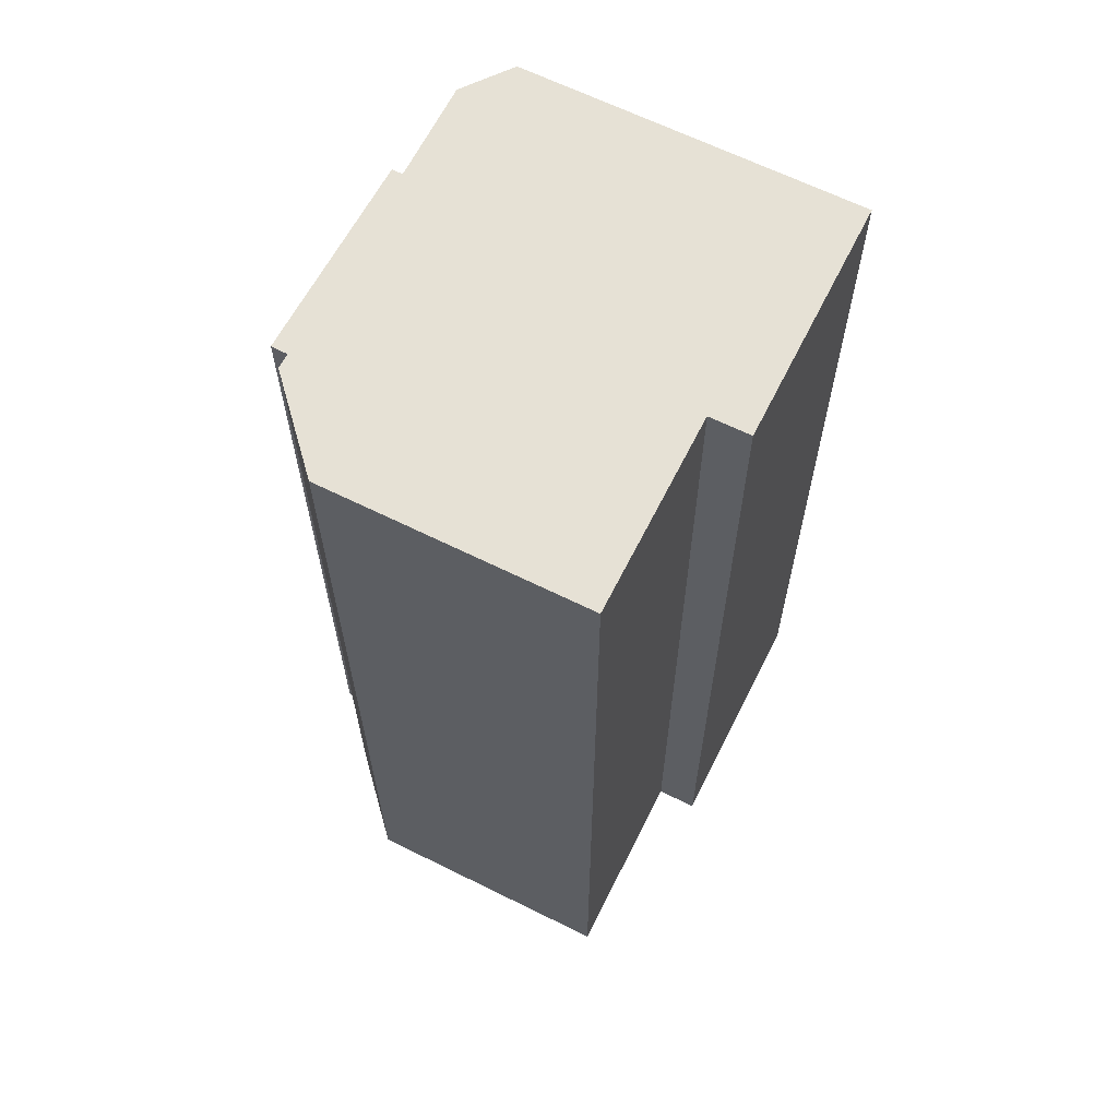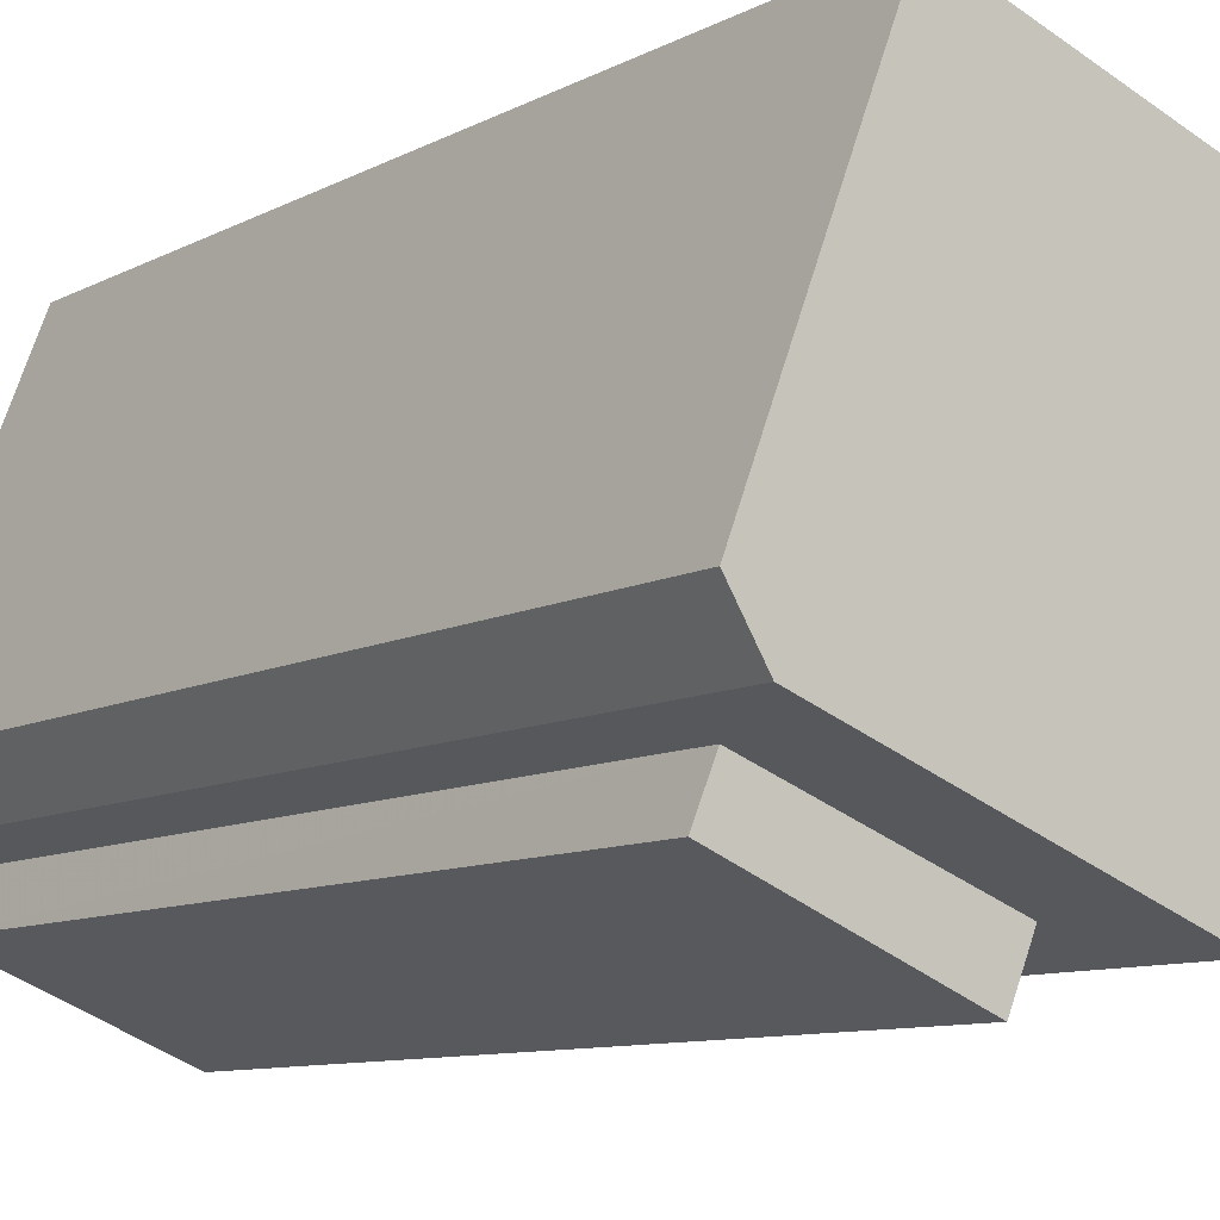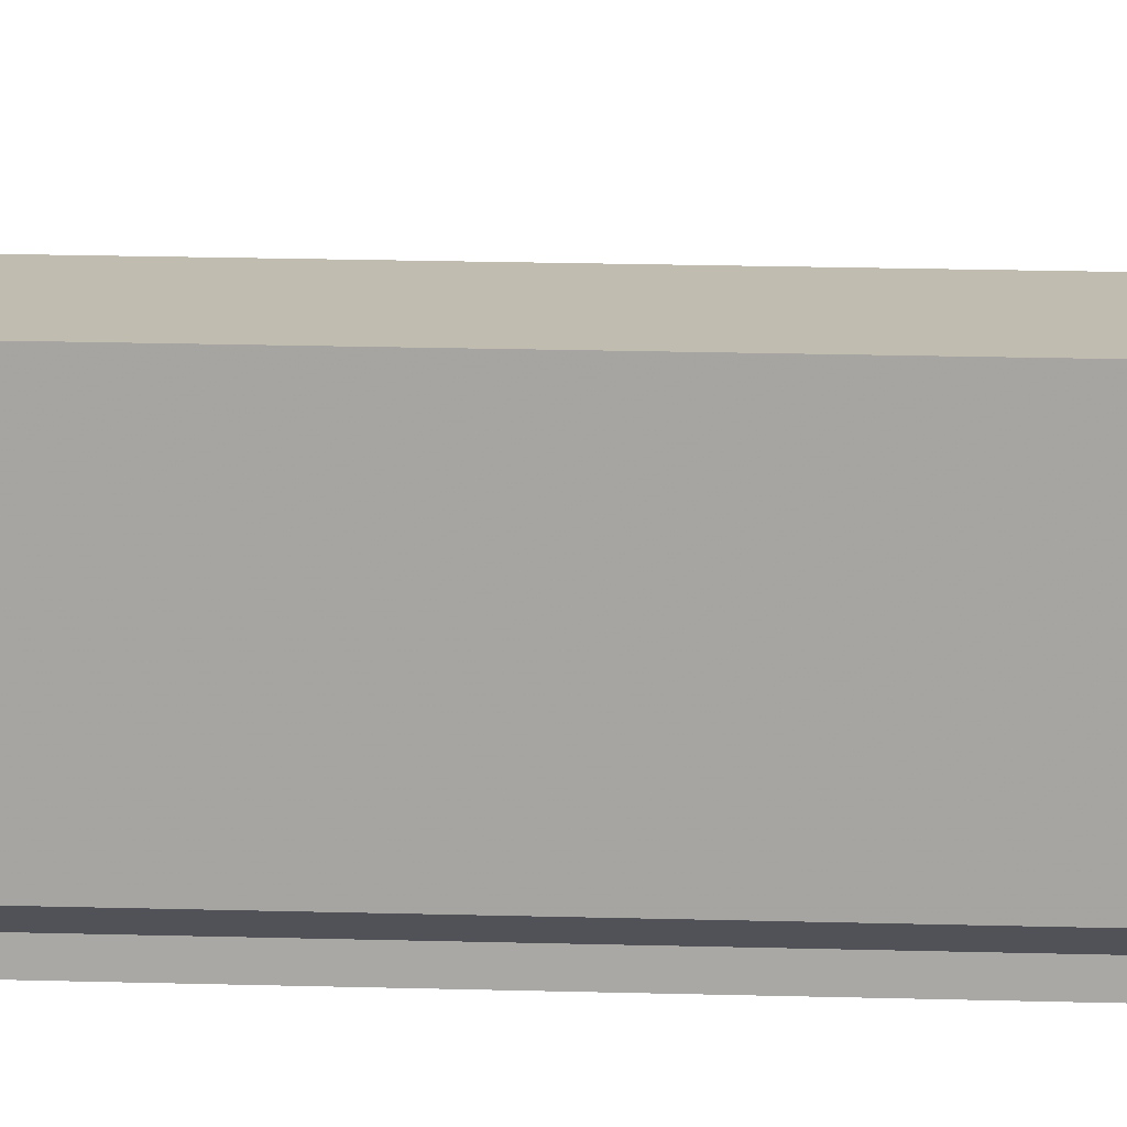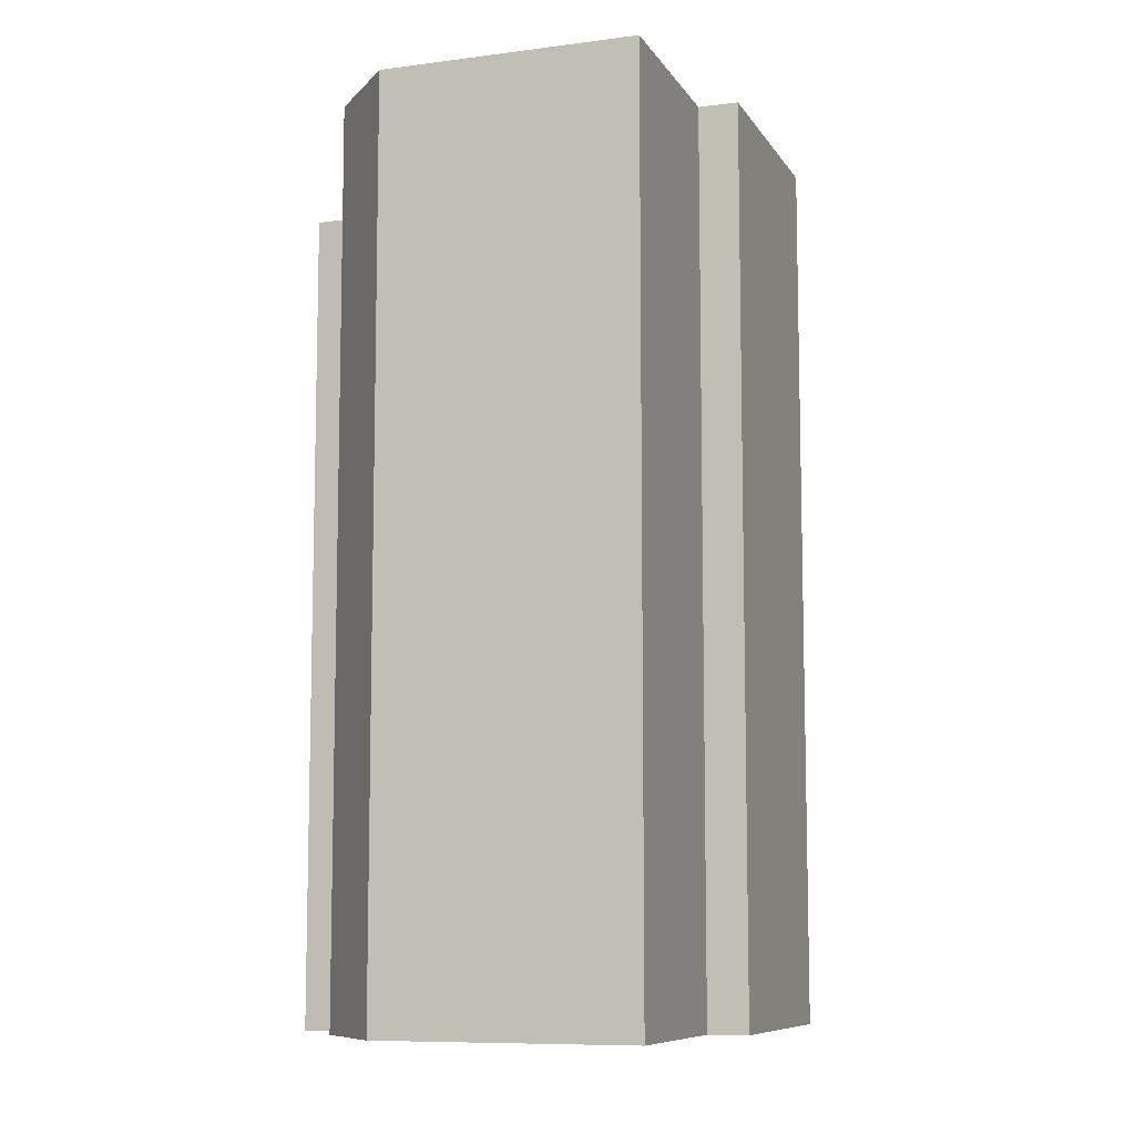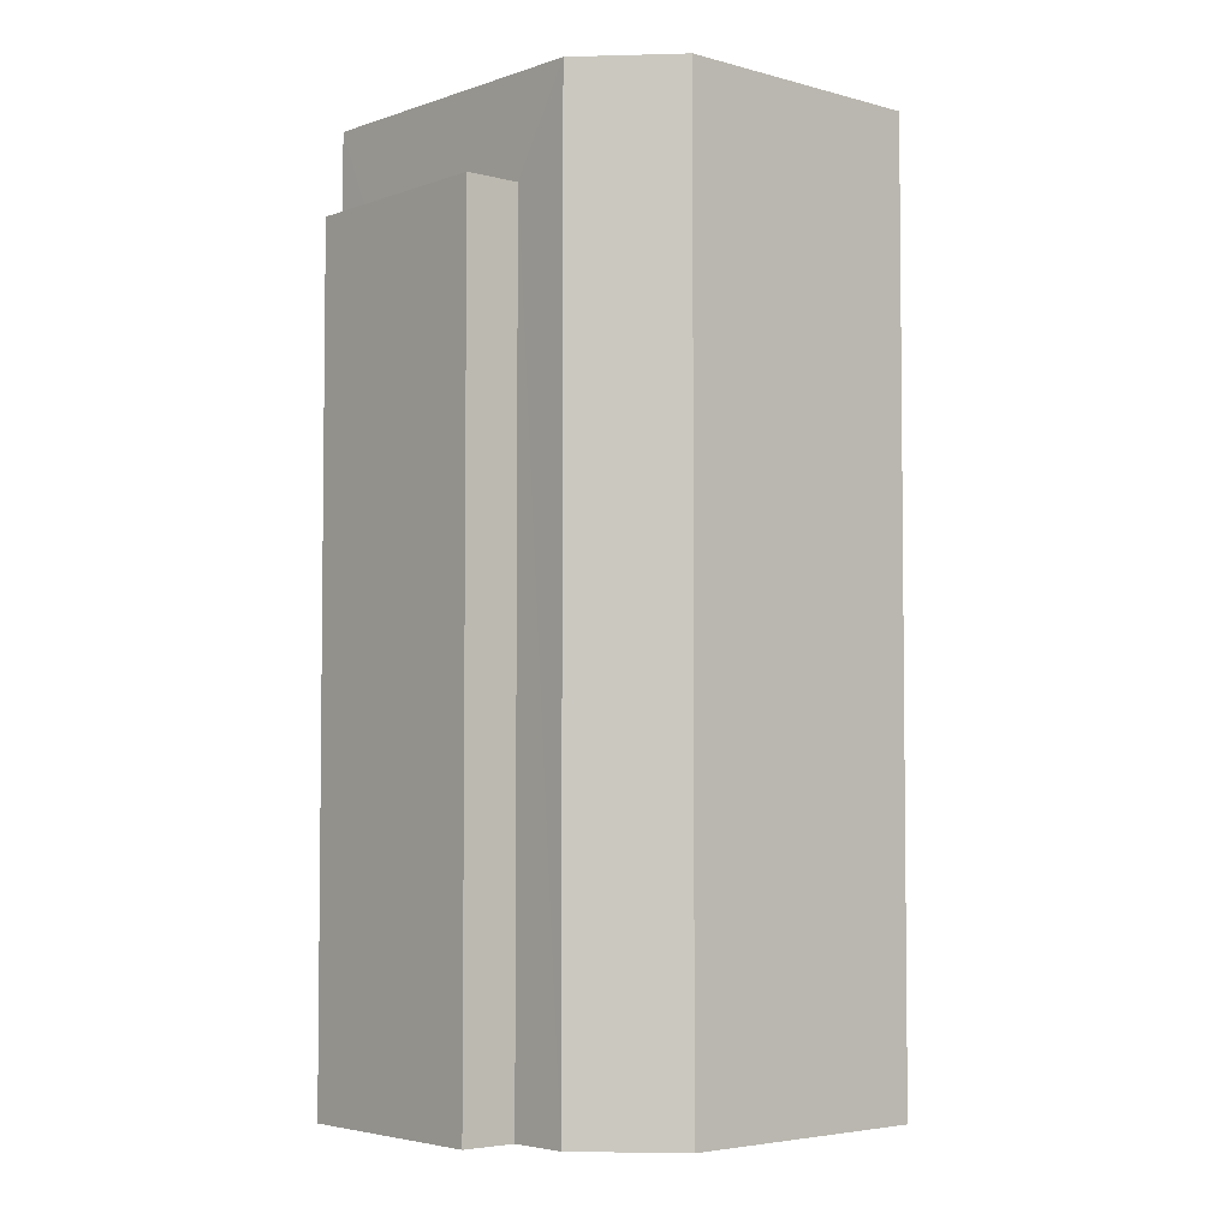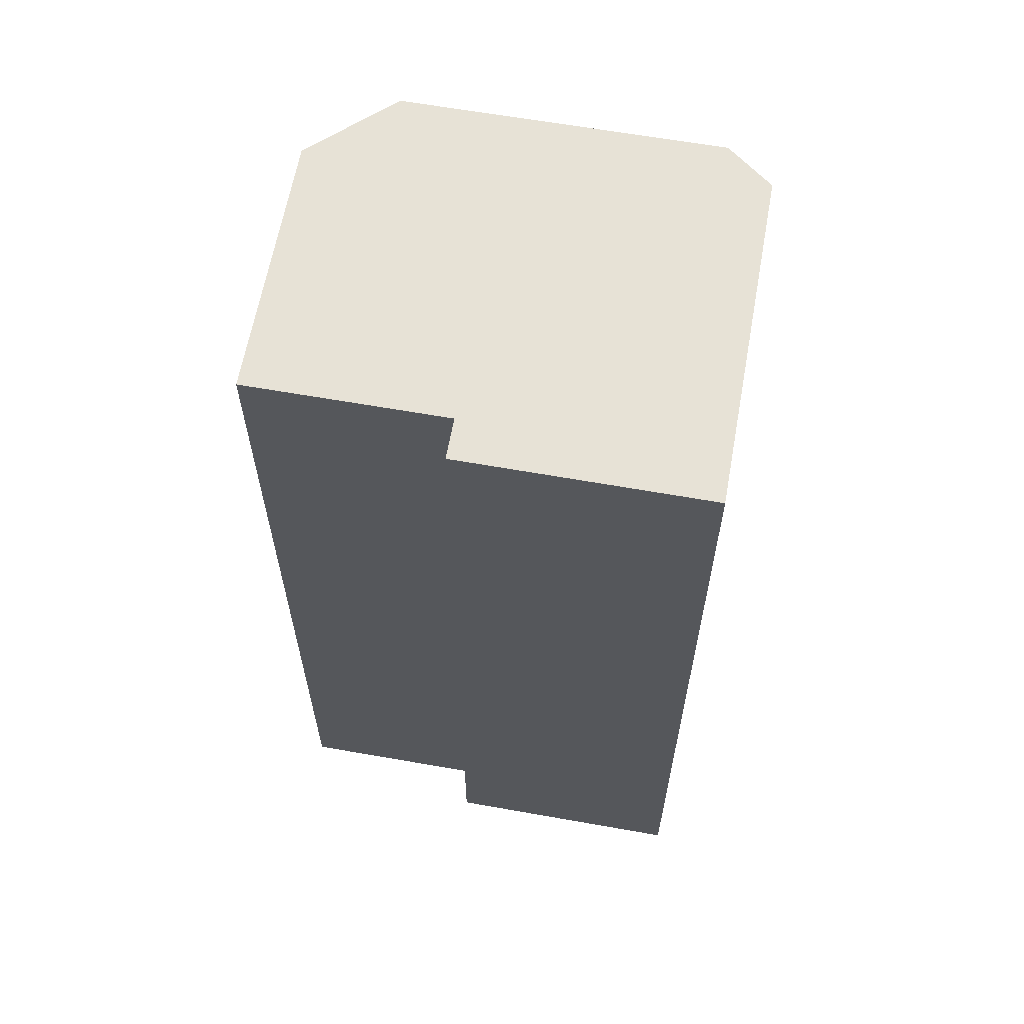
<metadata>
{"format":"obj","ext":"obj","renderer":"f3d","projection":"perspective","resolution":1024,"background":"white","views":[{"elev":64.5,"azim":95.6,"up":"+Z"},{"elev":-9.0,"azim":-35.1,"up":"+Y"},{"elev":37.2,"azim":-88.3,"up":"+Y"},{"elev":-8.9,"azim":88.3,"up":"+Z"},{"elev":-4.2,"azim":27.0,"up":"+Z"},{"elev":62.9,"azim":169.2,"up":"+Z"}]}
</metadata>
<code>
v -7186 -3.727e+04 24.7
v -7189 -3.727e+04 3.101
v -7186 -3.727e+04 3.101
v -7189 -3.727e+04 24.71
v -7190 -3.727e+04 3.102
v -7190 -3.727e+04 22.43
v -7195 -3.727e+04 3.104
v -7195 -3.727e+04 22.43
v -7196 -3.727e+04 3.104
v -7196 -3.727e+04 24.71
v -7196 -3.727e+04 3.105
v -7196 -3.727e+04 24.71
v -7193 -3.726e+04 3.105
v -7193 -3.726e+04 24.71
v -7188 -3.726e+04 24.71
v -7188 -3.726e+04 3.103
v -7188 -3.726e+04 24.71
v -7188 -3.726e+04 3.103
v -7184 -3.727e+04 24.71
v -7184 -3.727e+04 3.101
v -7190 -3.727e+04 22.43
v -7190 -3.727e+04 3.102
v -7195 -3.727e+04 22.43
v -7195 -3.727e+04 3.104
f 20 3 18
f 3 2 5
f 13 16 18
f 11 13 18
f 24 7 22
f 7 5 22
f 9 11 7
f 18 3 5
f 7 11 18
f 7 18 5
f 1 2 3
f 1 4 2
f 5 2 6
f 2 4 6
f 7 8 9
f 6 4 10
f 8 6 10
f 9 8 10
f 10 11 9
f 10 12 11
f 12 13 11
f 12 14 13
f 15 16 13
f 14 15 13
f 17 18 16
f 15 17 16
f 19 20 18
f 17 19 18
f 1 3 20
f 19 1 20
f 5 21 22
f 5 6 21
f 21 23 24
f 22 21 24
f 24 23 8
f 7 24 8
f 4 1 17
f 10 4 17
f 1 19 17
f 10 17 12
f 12 17 14
f 14 17 15
f 8 21 6
f 8 23 21

</code>
